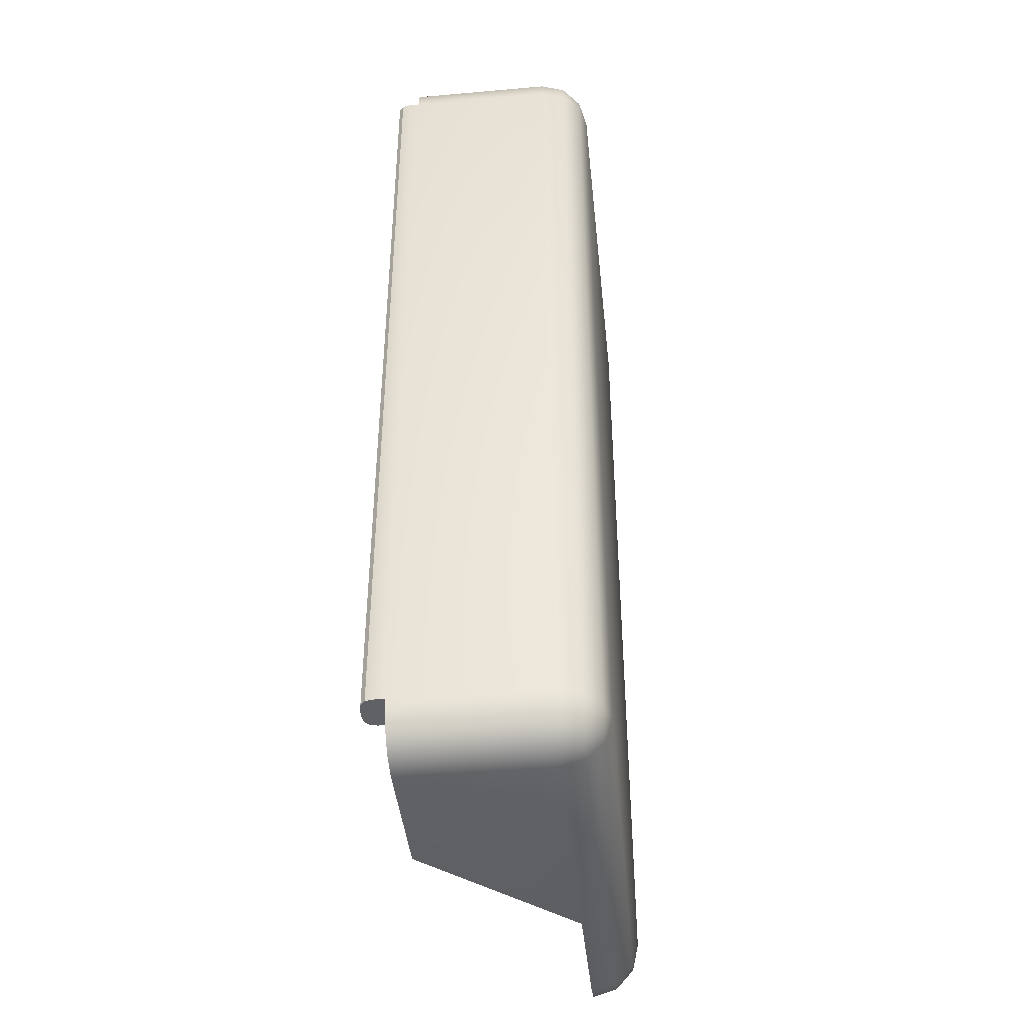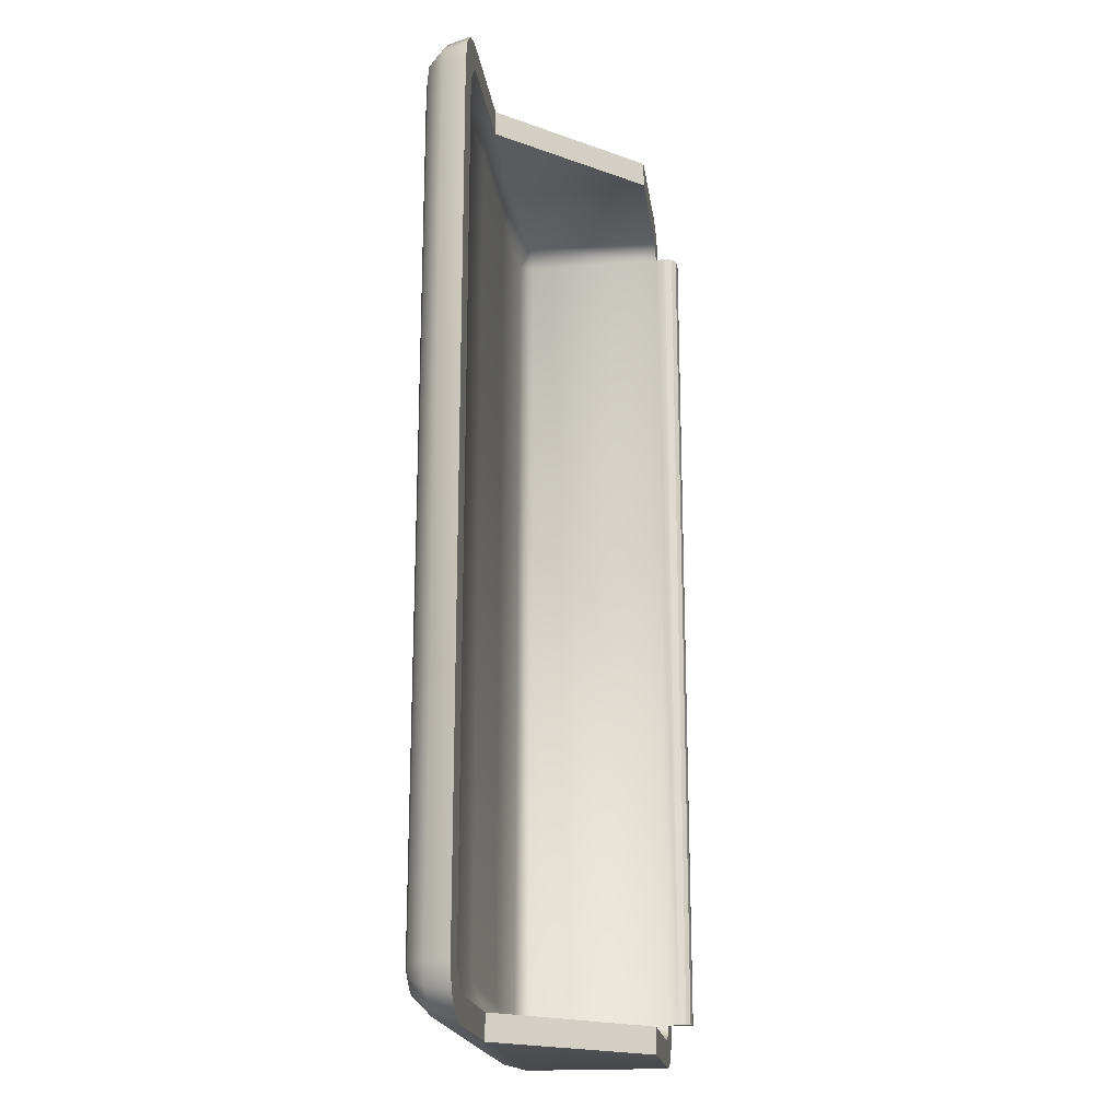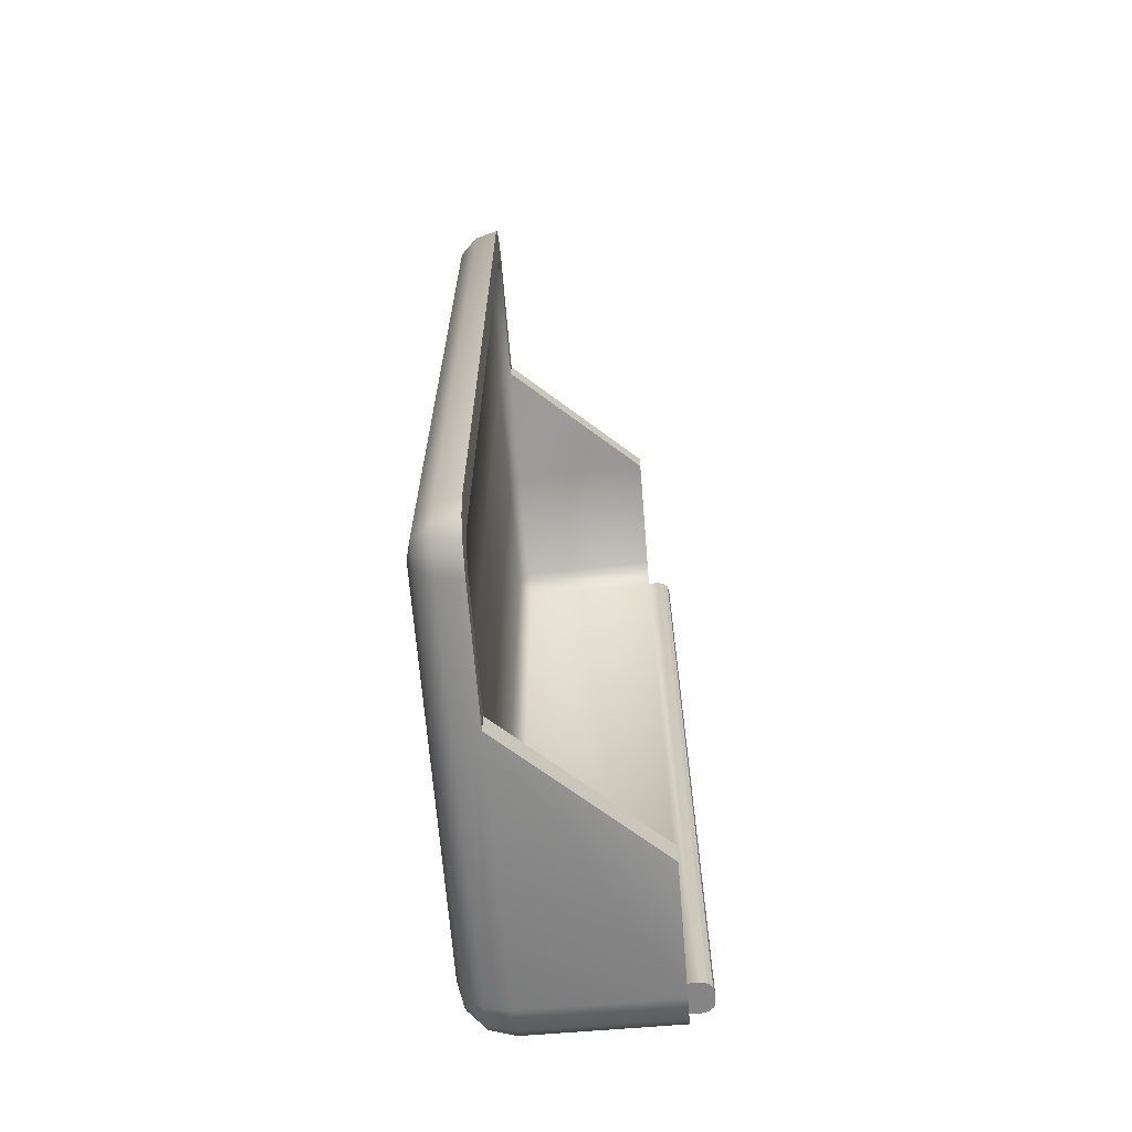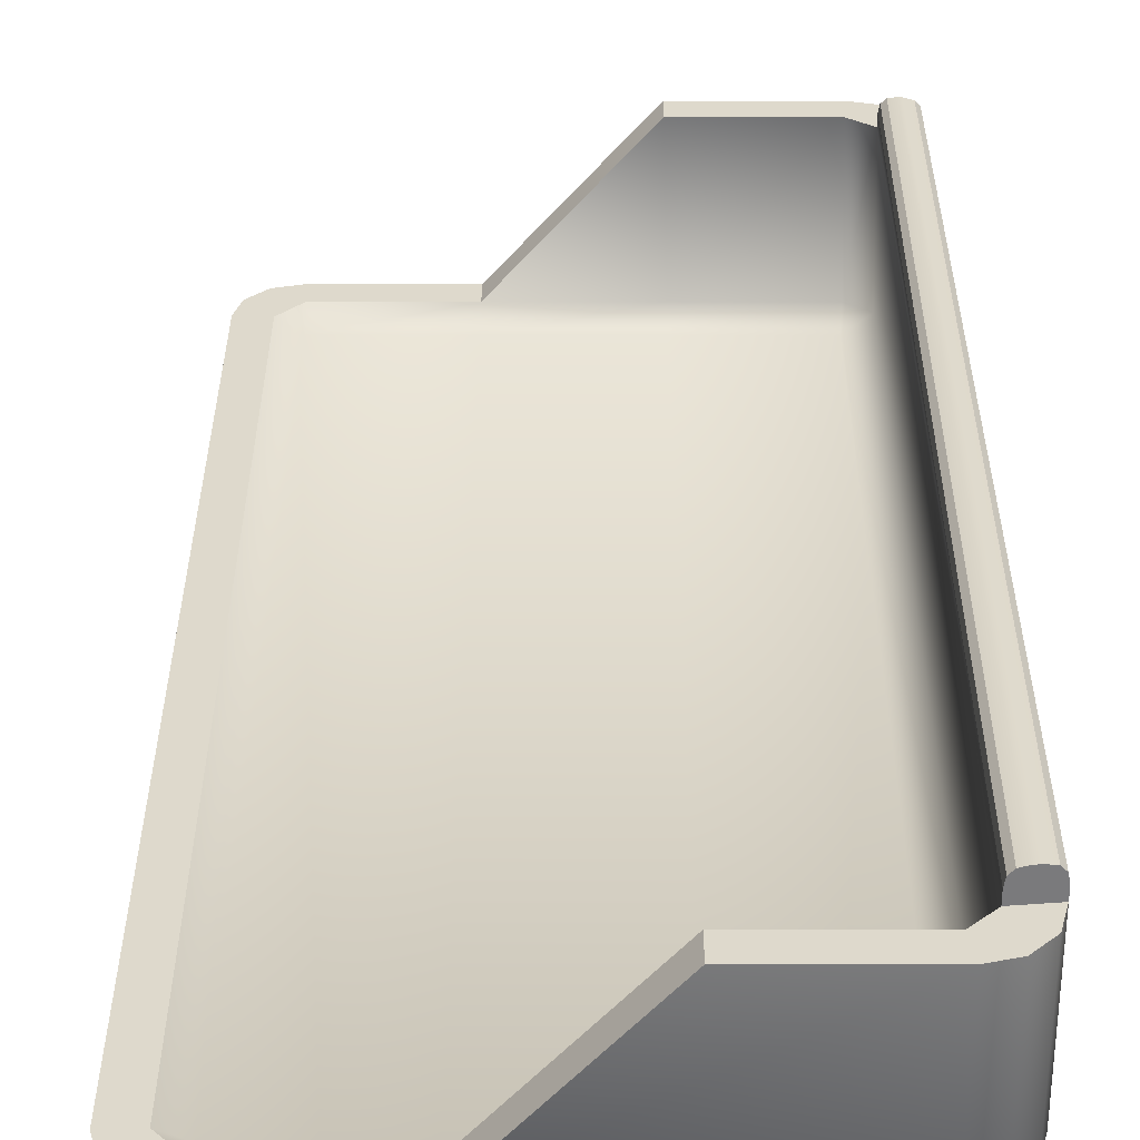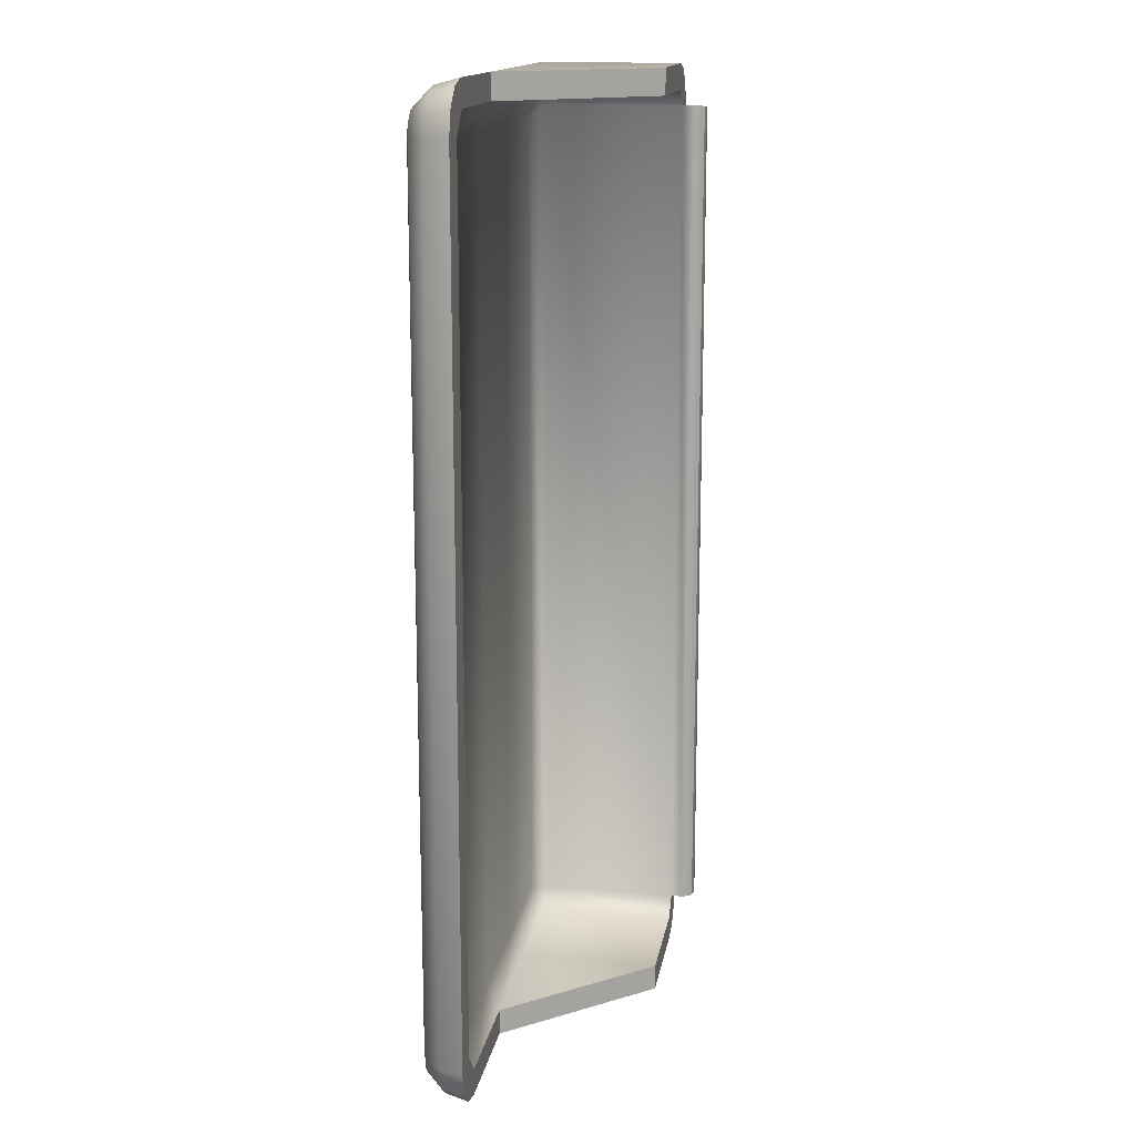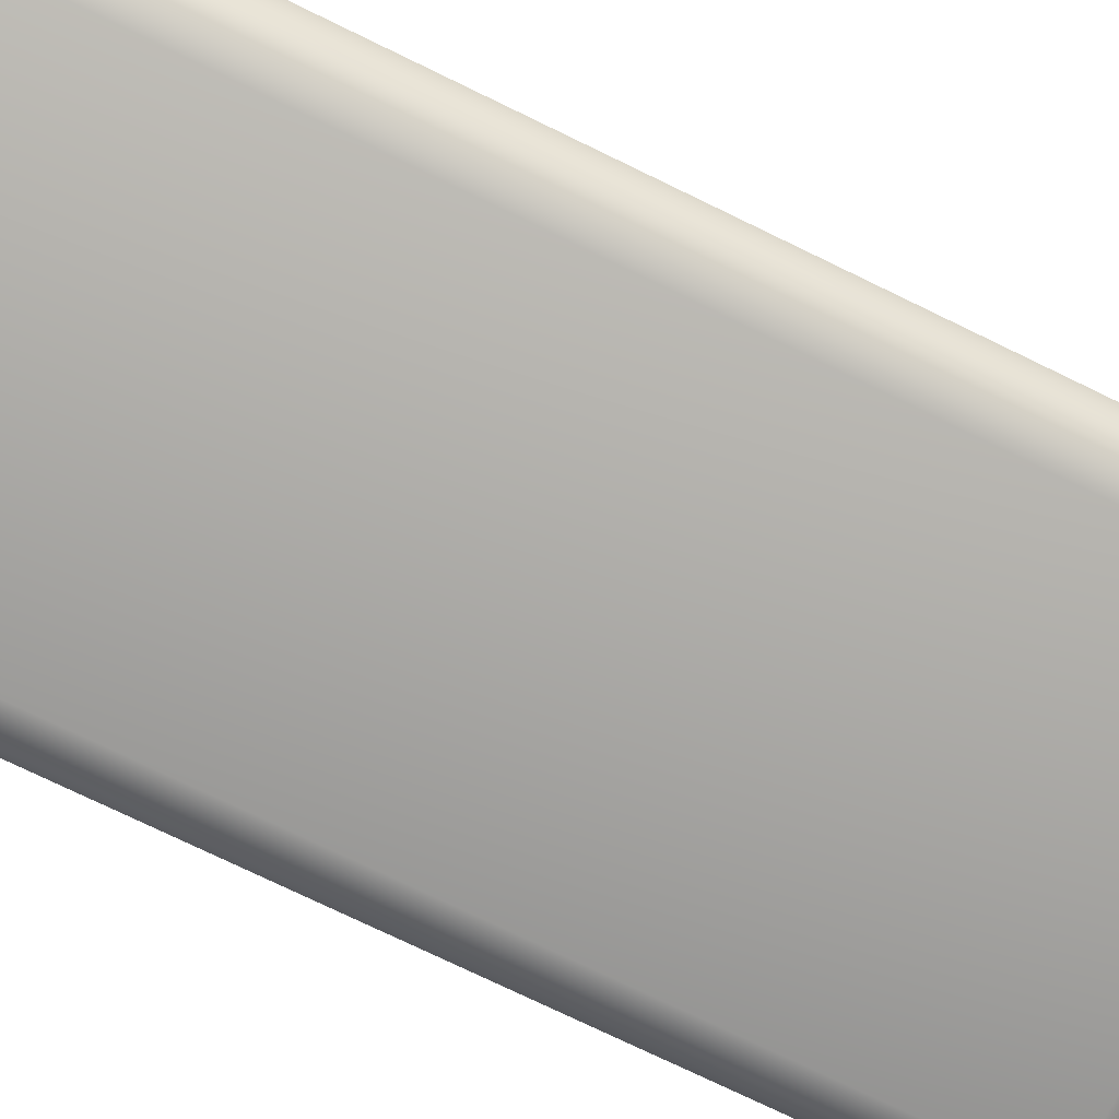
<metadata>
{"format":"obj","ext":"obj","renderer":"f3d","projection":"perspective","resolution":1024,"background":"white","views":[{"elev":-42.9,"azim":96.0,"up":"+Y"},{"elev":-19.3,"azim":-82.4,"up":"+Y"},{"elev":-67.7,"azim":-85.3,"up":"+Y"},{"elev":32.2,"azim":0.1,"up":"+Z"},{"elev":15.2,"azim":-80.5,"up":"+Y"},{"elev":-76.1,"azim":-115.8,"up":"+Z"}]}
</metadata>
<code>
g ChamferBox001
v 9.837 -19.55 2.005
v 9.837 -19.55 8.005
v 8.837 -19.82 8.005
v 8.837 -19.82 2.005
v 10.57 -18.82 2.005
v 10.57 -18.82 8.005
v 10.84 -17.82 2.005
v 10.84 -17.82 8.005
v 10.84 18.18 2.005
v 10.84 18.18 8.005
v 10.57 19.18 2.005
v 10.57 19.18 8.005
v 9.837 19.91 2.005
v 9.837 19.91 8.005
v 8.837 20.18 2.005
v 8.837 20.18 8.005
v -1.83 20.18 2.005
v 3.503 20.18 8.005
v -8.029 19.68 1.005
v -8.163 19.91 2.005
v -7.163 20.18 2.005
v -7.163 19.91 1.005
v -8.663 19.05 1.005
v -8.895 19.18 2.005
v -8.895 18.18 1.005
v -9.163 18.18 2.005
v -8.895 -17.82 1.005
v -9.163 -17.82 2.005
v -8.663 -18.69 1.005
v -8.895 -18.82 2.005
v -8.029 -19.32 1.005
v -8.163 -19.55 2.005
v -7.163 -19.55 1.005
v -7.163 -19.82 2.005
v 8.837 -19.55 1.005
v -1.83 -19.82 2.005
v 9.703 -19.32 1.005
v 10.34 -18.69 1.005
v 10.57 -17.82 1.005
v 10.57 18.18 1.005
v 10.34 19.05 1.005
v 9.703 19.68 1.005
v 8.837 19.91 1.005
v -7.663 19.05 0.2729
v -7.163 19.18 0.2729
v -8.029 18.68 0.2729
v -8.163 18.18 0.2729
v -8.163 -17.82 0.2729
v -8.029 -18.32 0.2729
v -7.663 -18.69 0.2729
v -7.163 -18.82 0.2729
v 8.837 -18.82 0.2729
v 9.337 -18.69 0.2729
v 9.703 -18.32 0.2729
v 9.837 -17.82 0.2729
v 9.837 18.18 0.2729
v 9.703 18.68 0.2729
v 9.337 19.05 0.2729
v 8.837 19.18 0.2729
v -7.163 18.18 0.005
v -7.163 -17.82 0.005
v 8.837 -17.82 0.005
v 8.837 18.18 0.005
v 3.503 -19.82 8.005
v -7.013 17.98 1.486
v -7.015 -17.62 1.486
v -1.83 -17.62 1.486
v -1.83 17.98 1.486
v 3.682 -17.62 1.486
v 3.682 17.98 1.486
v 8.697 -17.62 1.486
v 8.771 17.98 1.486
v 9.474 -17.96 8.005
v 8.692 -18.72 8.005
v 10.3 -17.88 8.991
v 10.3 18.27 8.991
v 10.12 18.31 8.991
v 10.01 -17.91 8.991
v 8.692 19.08 8.005
v 9.585 18.4 8.005
v 3.503 19.08 8.005
v -1.83 19.08 2.005
v -7.019 19.08 2.005
v -7.912 18.12 2.005
v -7.912 -17.77 2.005
v -7.019 -18.72 2.005
v -1.83 -18.72 2.005
v 3.503 -18.72 8.005
v 3.682 -18.72 2.005
v 8.87 -18.72 2.005
v 9.652 -17.96 2.005
v 9.763 18.4 2.005
v 8.87 19.08 2.005
v 3.682 19.08 2.005
v 10.84 18.18 8.45
v 10.84 -17.82 8.45
v 9.585 18.4 8.45
v 9.644 18.39 8.751
v 9.822 18.36 8.931
v 10.6 18.22 8.931
v 10.78 18.19 8.751
v 9.474 -17.96 8.45
v 10.78 -17.83 8.751
v 10.6 -17.84 8.931
v 9.713 -17.94 8.931
v 9.534 -17.95 8.751
f 1 2 3 4
f 5 6 2 1
f 7 8 6 5
f 9 10 8 7
f 11 12 10 9
f 13 14 12 11
f 15 16 14 13
f 16 15 17 18
f 19 20 21 22
f 23 24 20 19
f 25 26 24 23
f 27 28 26 25
f 29 30 28 27
f 31 32 30 29
f 33 34 32 31
f 34 33 35 36
f 35 4 36
f 37 1 4 35
f 38 5 1 37
f 39 7 5 38
f 40 9 7 39
f 41 11 9 40
f 42 13 11 41
f 43 15 13 42
f 15 43 22 17
f 22 21 17
f 44 19 22 45
f 46 23 19 44
f 47 25 23 46
f 48 27 25 47
f 49 29 27 48
f 50 31 29 49
f 51 33 31 50
f 52 35 33 51
f 53 37 35 52
f 54 38 37 53
f 55 39 38 54
f 56 40 39 55
f 57 41 40 56
f 58 42 41 57
f 59 43 42 58
f 45 22 43 59
f 45 60 44
f 44 60 46
f 46 60 47
f 61 48 47 60
f 48 61 49
f 49 61 50
f 50 61 51
f 62 52 51 61
f 52 62 53
f 53 62 54
f 54 62 55
f 63 56 55 62
f 56 63 57
f 57 63 58
f 58 63 59
f 60 45 59 63
f 61 60 63 62
f 36 4 3 64
f 8 10 95 96
f 95 101 103 96
f 65 66 67 68
f 68 67 69 70
f 71 72 70 69
f 87 88 89
f 88 74 90 89
f 74 73 91 90
f 73 80 92 91
f 80 79 93 92
f 79 81 94 93
f 81 82 94
f 80 73 102 97
f 84 85 66 65
f 85 86 66
f 86 87 67 66
f 87 89 69 67
f 89 90 71 69
f 90 91 71
f 91 92 72 71
f 92 93 72
f 93 94 70 72
f 94 82 68 70
f 82 83 65 68
f 83 84 65
f 3 2 73 74
f 2 6 73
f 6 8 73
f 14 16 79 80
f 16 18 81 79
f 17 21 83 82
f 21 20 84 83
f 20 24 84
f 24 26 84
f 26 28 85 84
f 28 30 85
f 30 32 85
f 32 34 86 85
f 34 36 87 86
f 64 3 74 88
f 80 12 14
f 80 10 12
f 75 76 77 78
f 100 76 75 104
f 105 78 77 99
f 18 17 82 81
f 36 64 88 87
f 80 97 98 99
f 80 99 77 10
f 77 76 100 101
f 77 101 95 10
f 8 96 103 104
f 8 104 75 73
f 75 78 105 106
f 75 106 102 73
f 101 100 104 103
f 106 105 99 98
f 102 106 98 97

</code>
